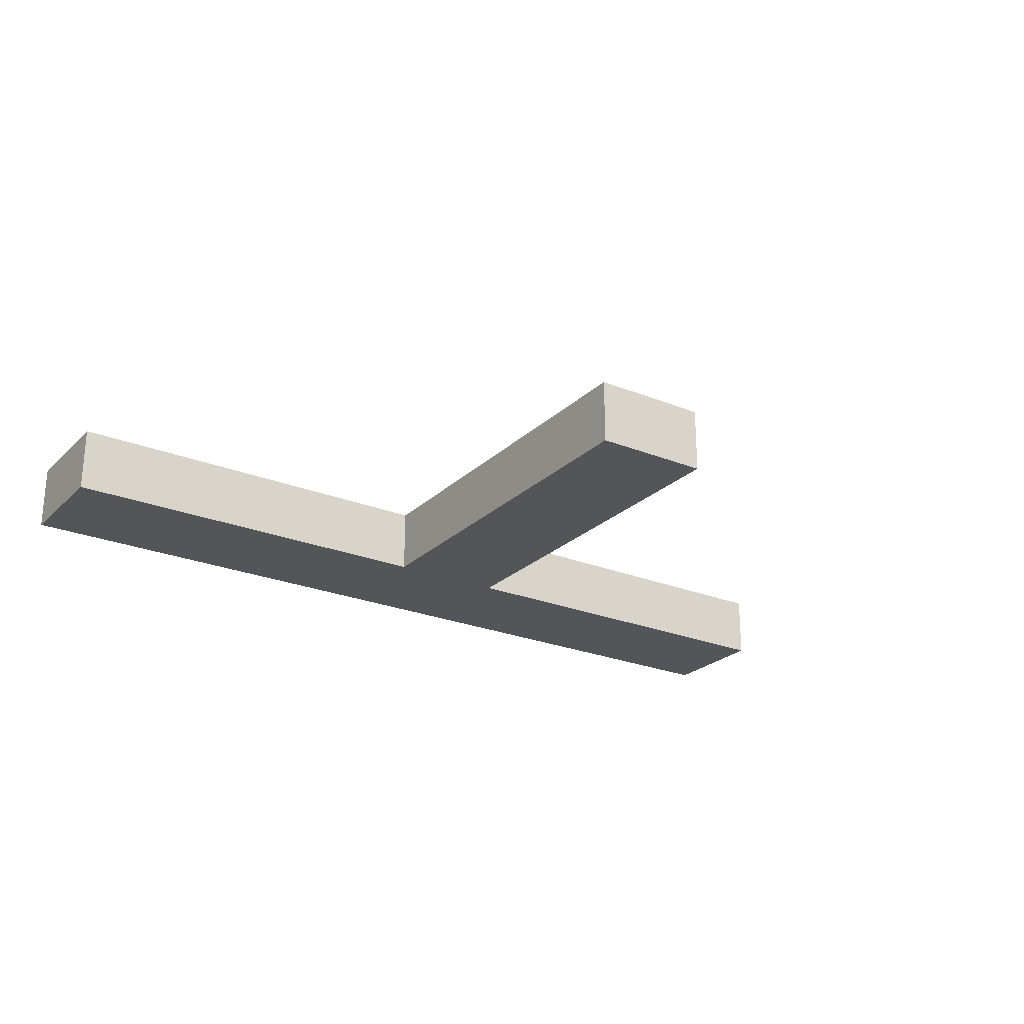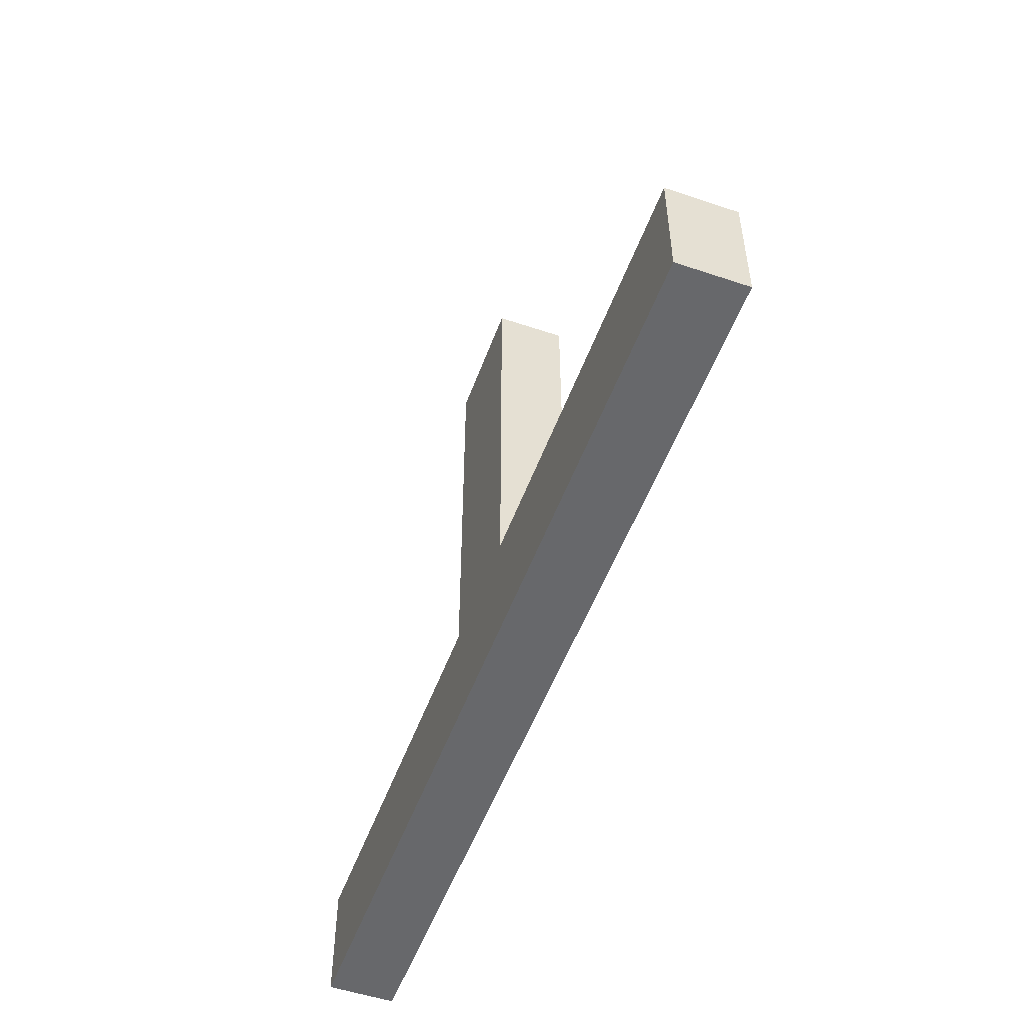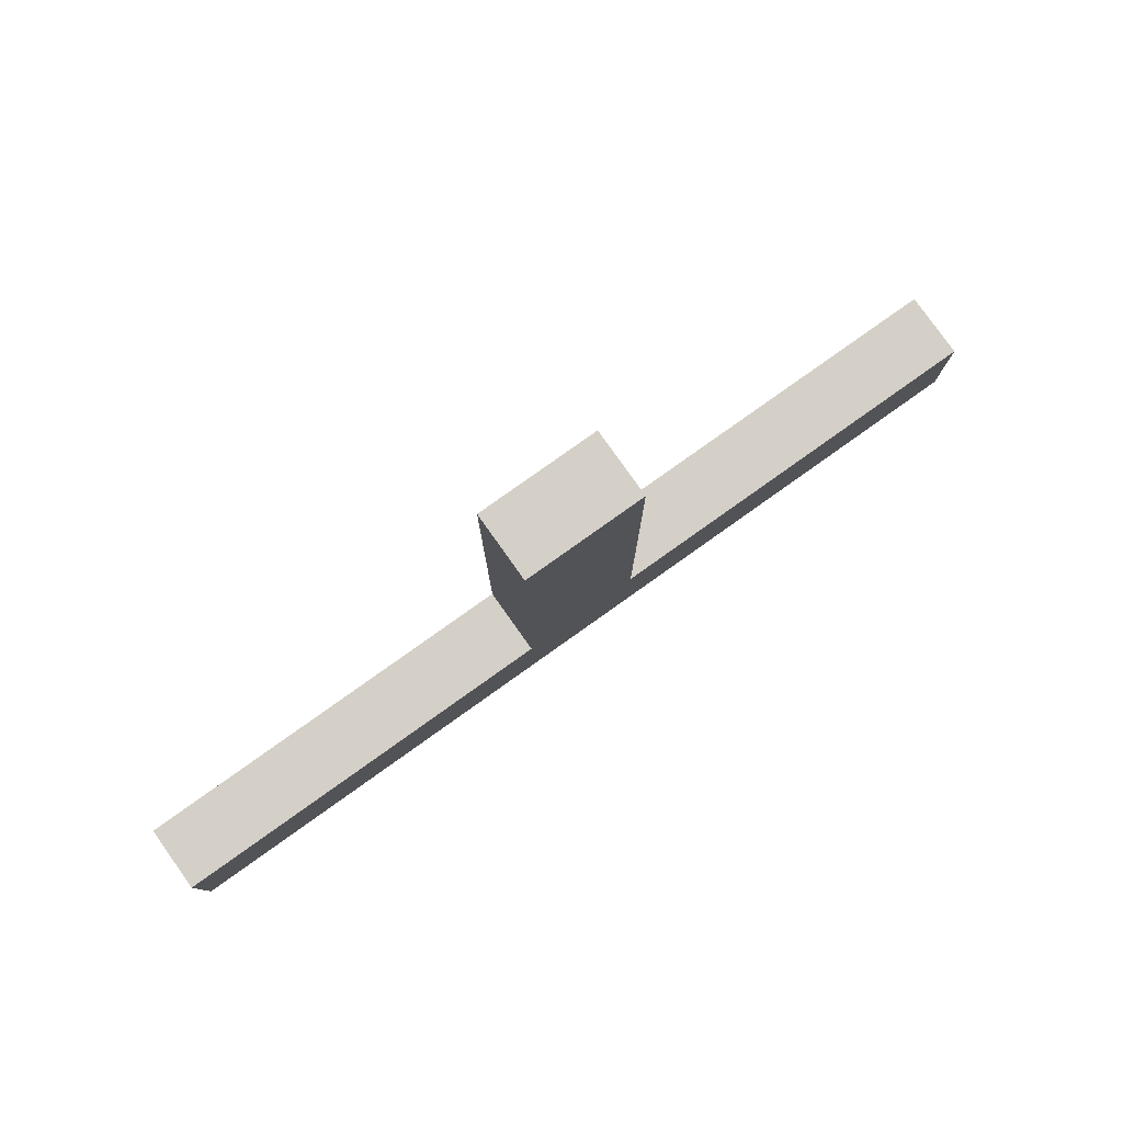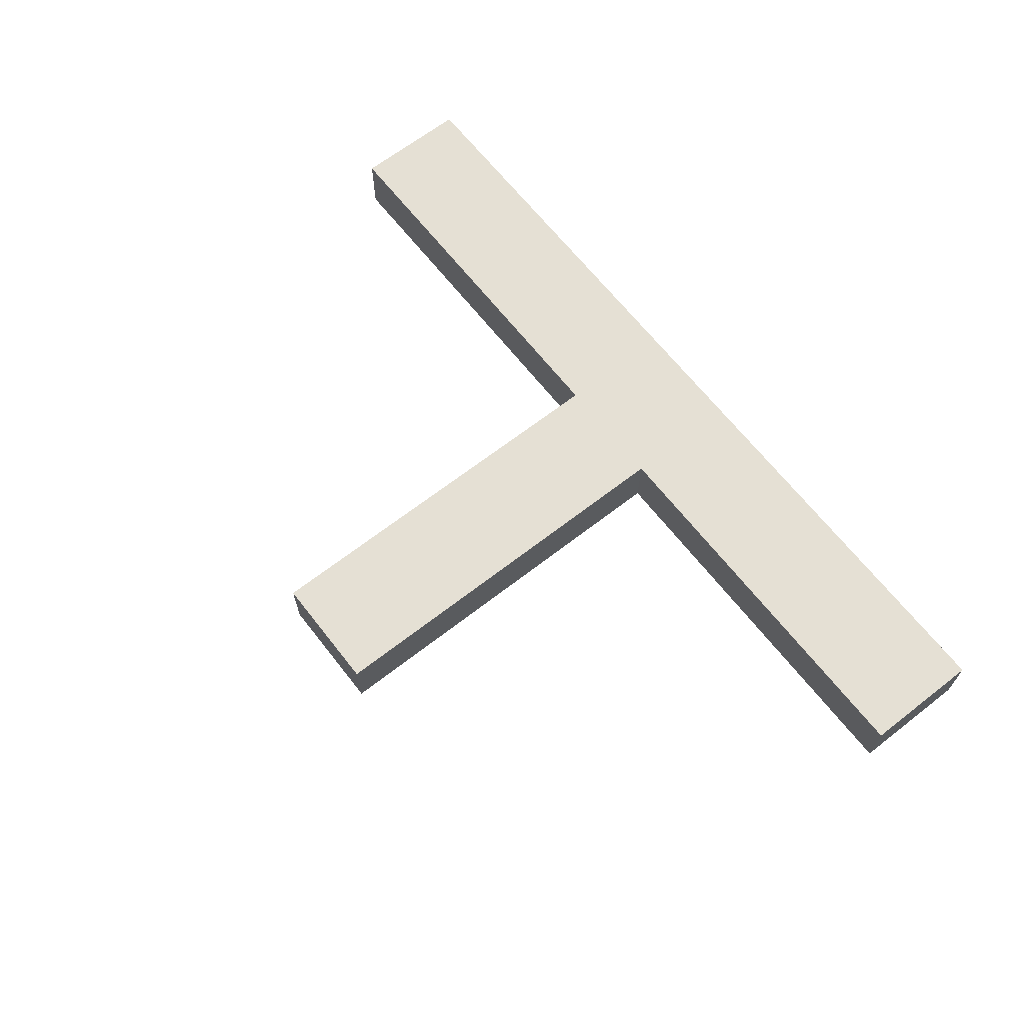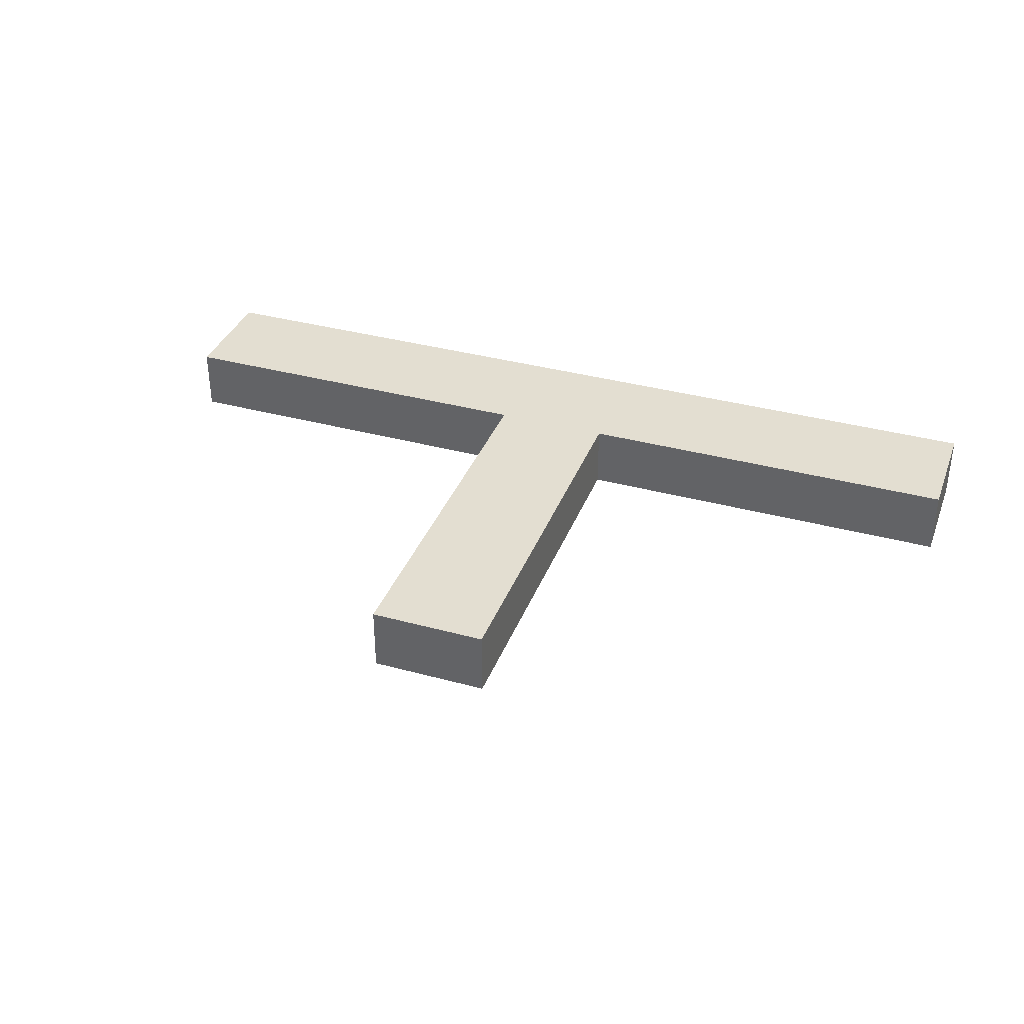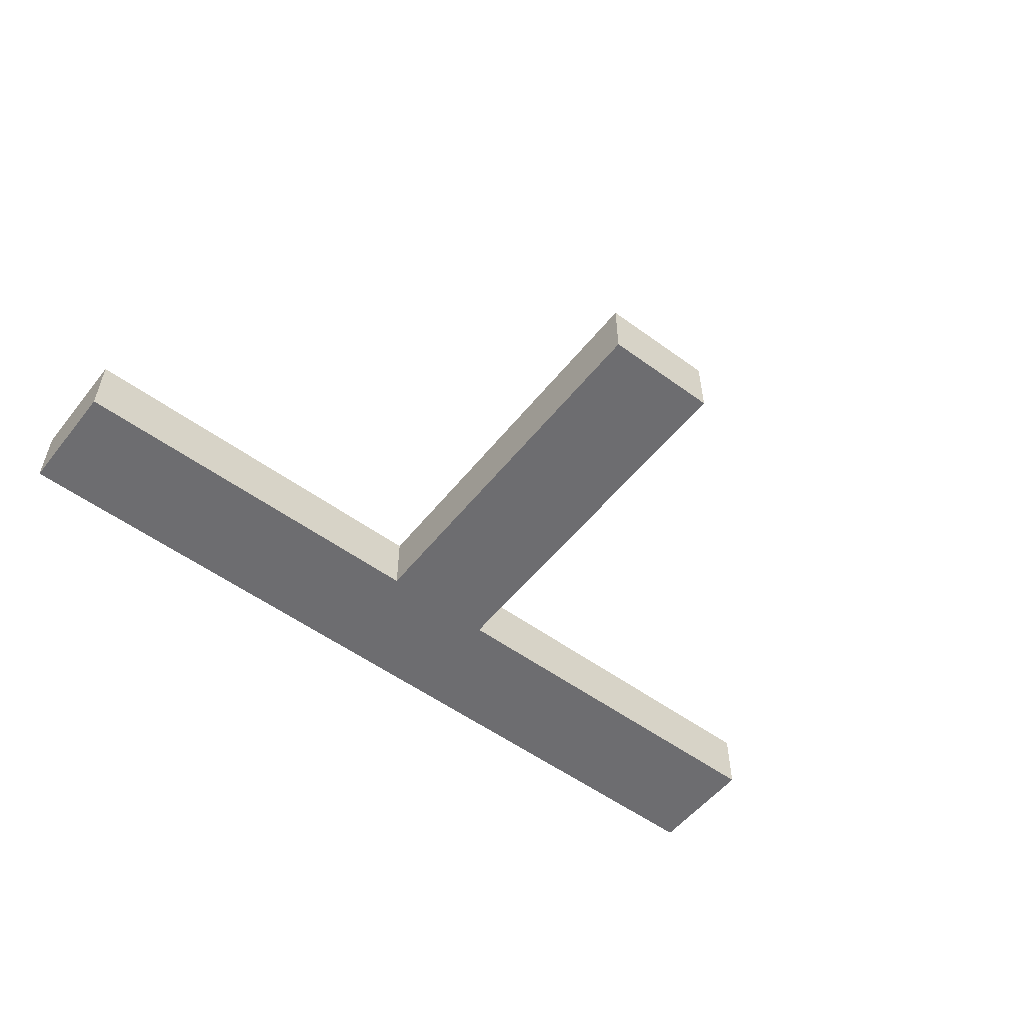
<metadata>
{"format":"obj","ext":"obj","renderer":"f3d","projection":"perspective","resolution":1024,"background":"white","views":[{"elev":-24.4,"azim":-33.7,"up":"+Y"},{"elev":-52.5,"azim":70.1,"up":"+Z"},{"elev":79.9,"azim":144.6,"up":"+Z"},{"elev":65.9,"azim":52.0,"up":"+Y"},{"elev":36.2,"azim":19.6,"up":"+Y"},{"elev":-54.1,"azim":-37.8,"up":"+Y"}]}
</metadata>
<code>
o Wall_Standard_(Corner)_Border_X3
v 0 0 -0.13
v 0 0 0.13
v 0 0.1452 0.13
v 0 0.1452 -0.13
v 0.87 0 -0.13
v 1.13 0.1452 -0.13
v 0.87 0.1452 -0.13
v 1.13 0 1
v 0.87 0 1
v 0.87 0.1452 1
v 1.13 0.1452 1
v 1.13 0 -0.13
v 0.87 0 0.13
v 1.13 0 0.1303
v 0.87 0.1452 0.13
v 1.13 0.1452 0.1303
v 2 0 0.1303
v 2 0 -0.13
v 2 0.1452 -0.13
v 2 0.1452 0.1303
f 12 6 19 18
f 2 3 4 1
f 13 15 3 2
f 16 6 7 15
f 5 12 14 13
f 1 4 7 5
f 3 15 7 4
f 2 1 5 13
f 13 14 8 9
f 15 10 11 16
f 14 16 11 8
f 8 11 10 9
f 9 10 15 13
f 7 6 12 5
f 17 18 19 20
f 6 16 20 19
f 16 14 17 20
f 14 12 18 17

</code>
